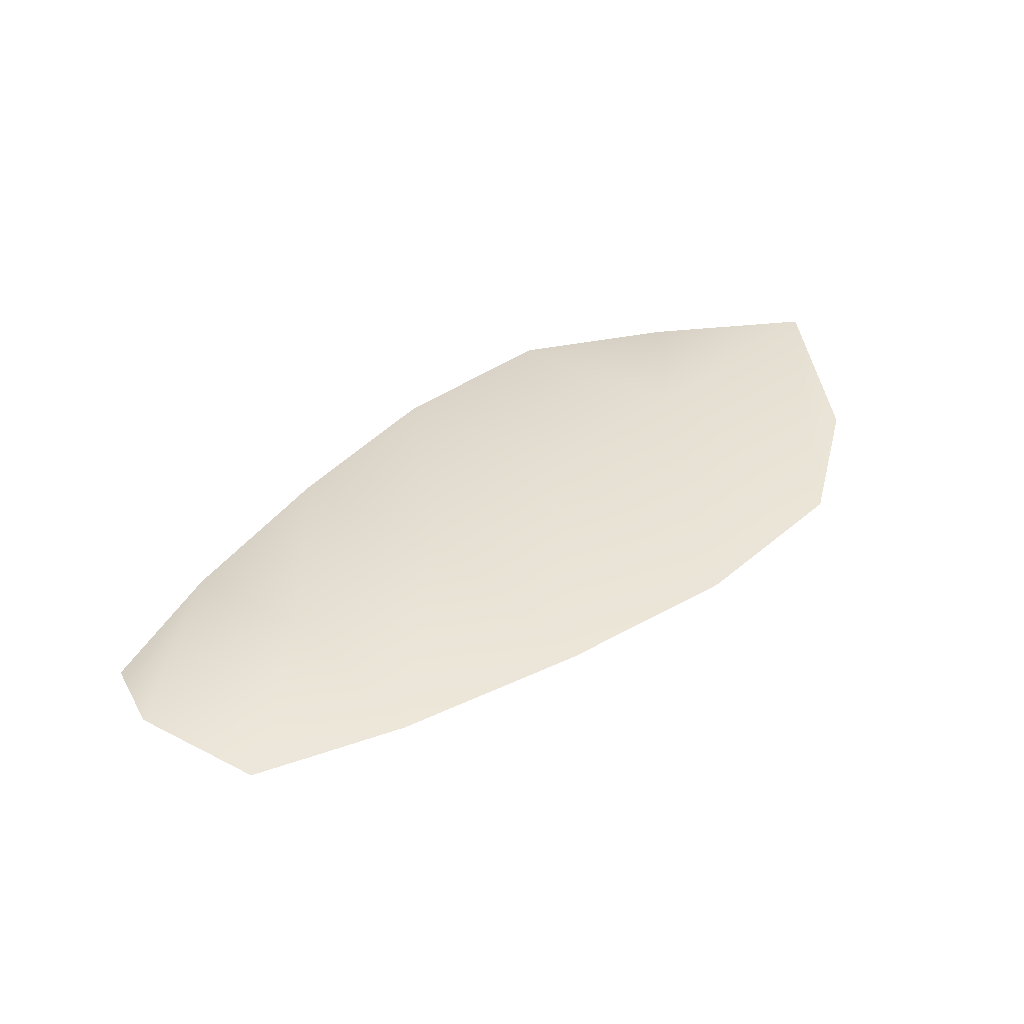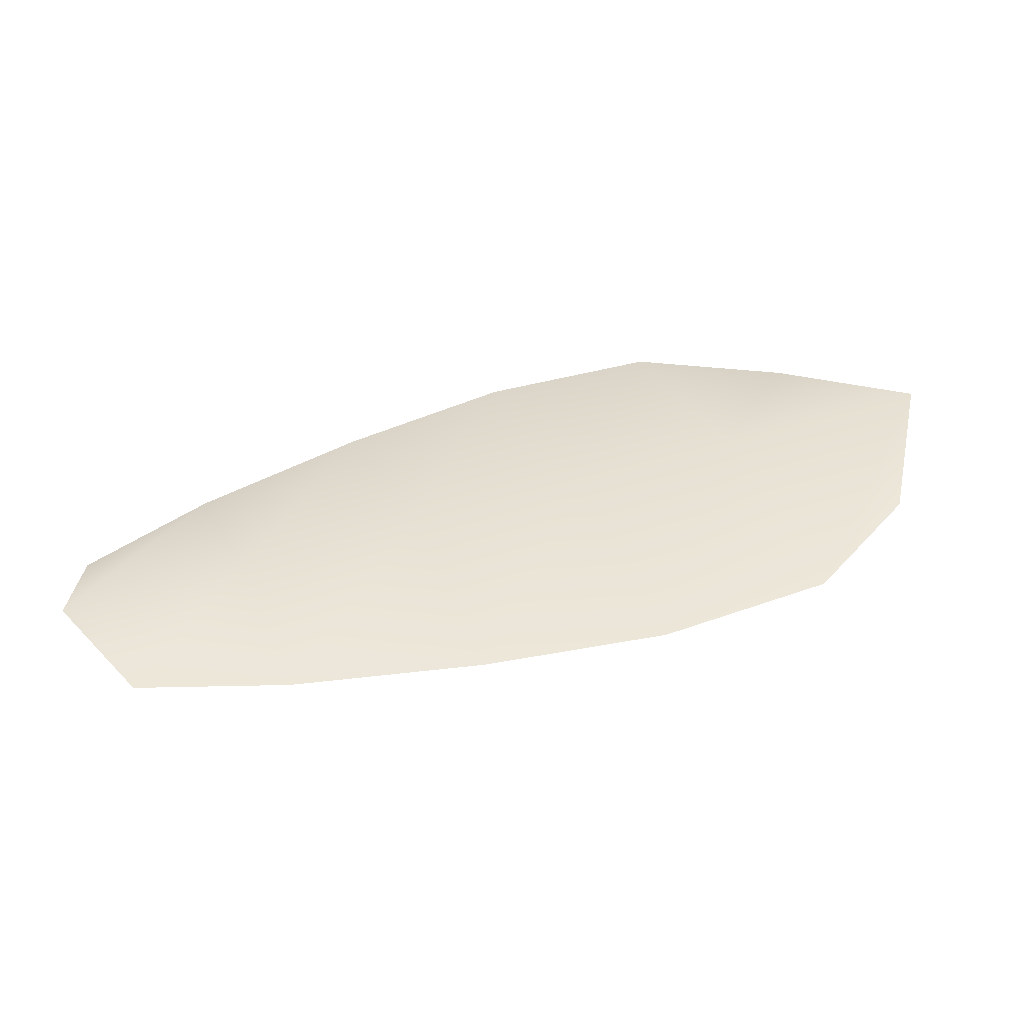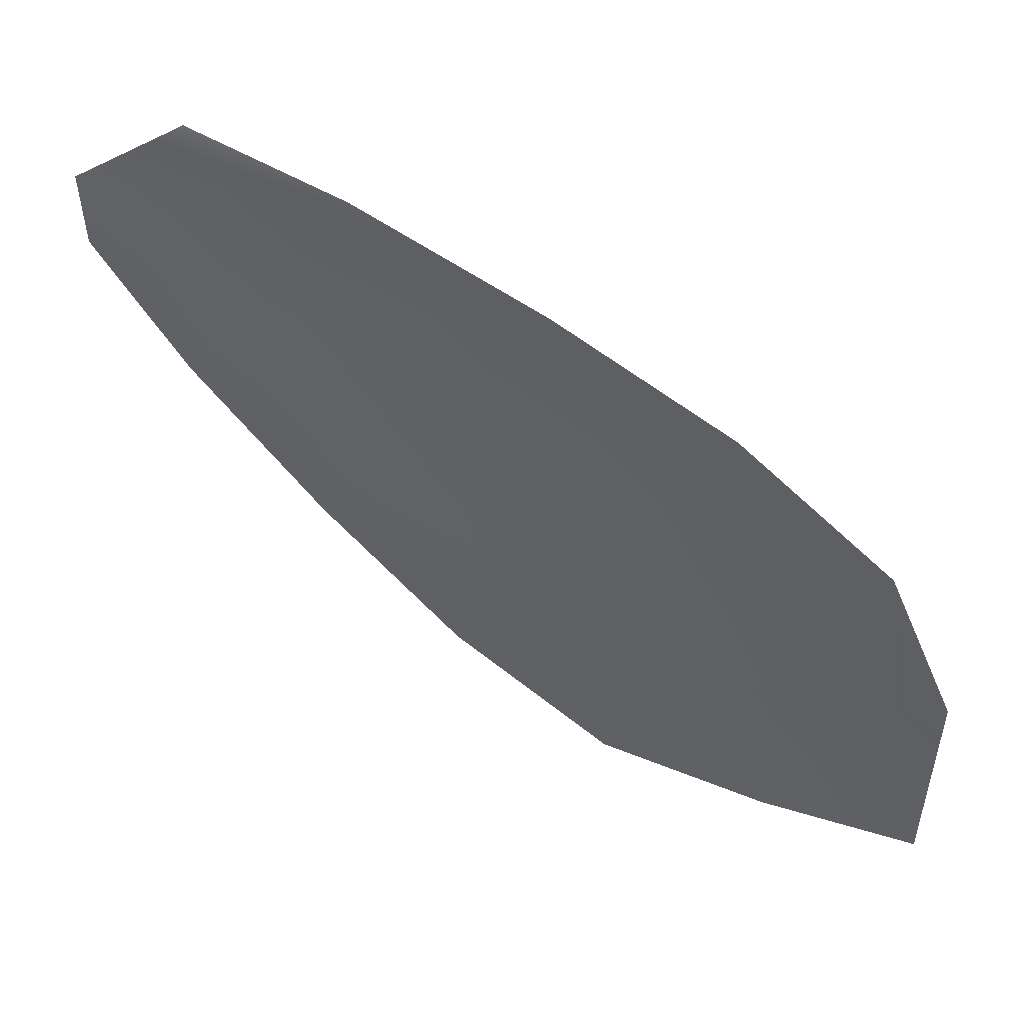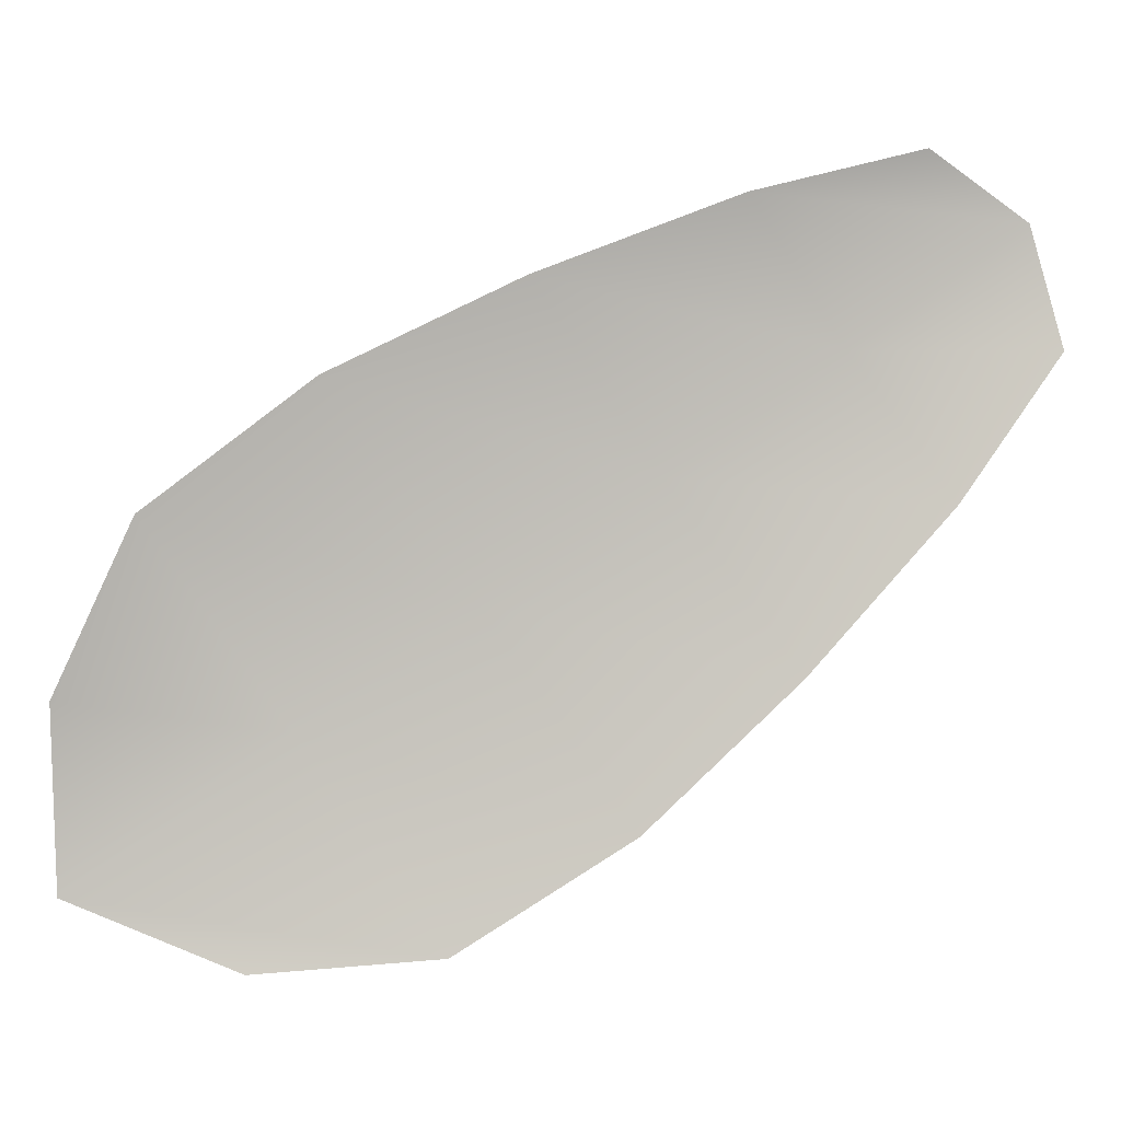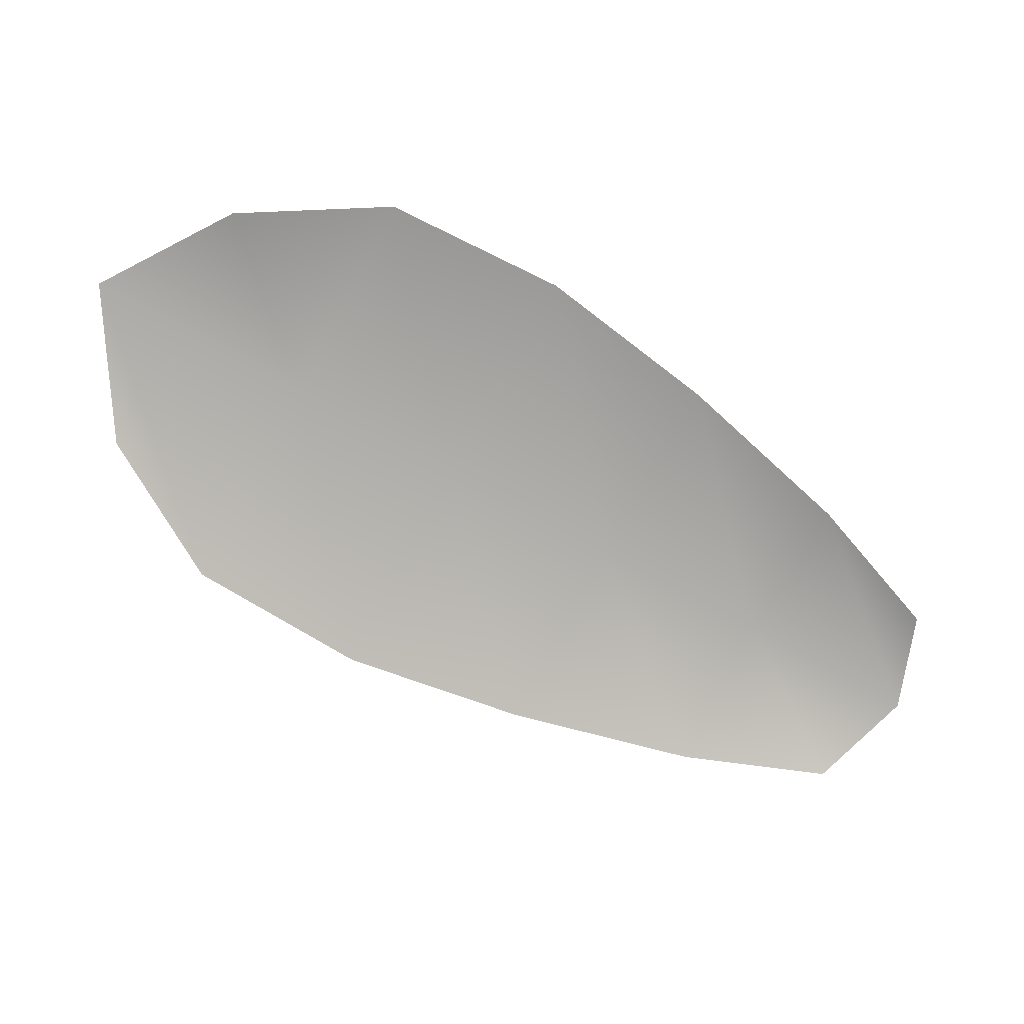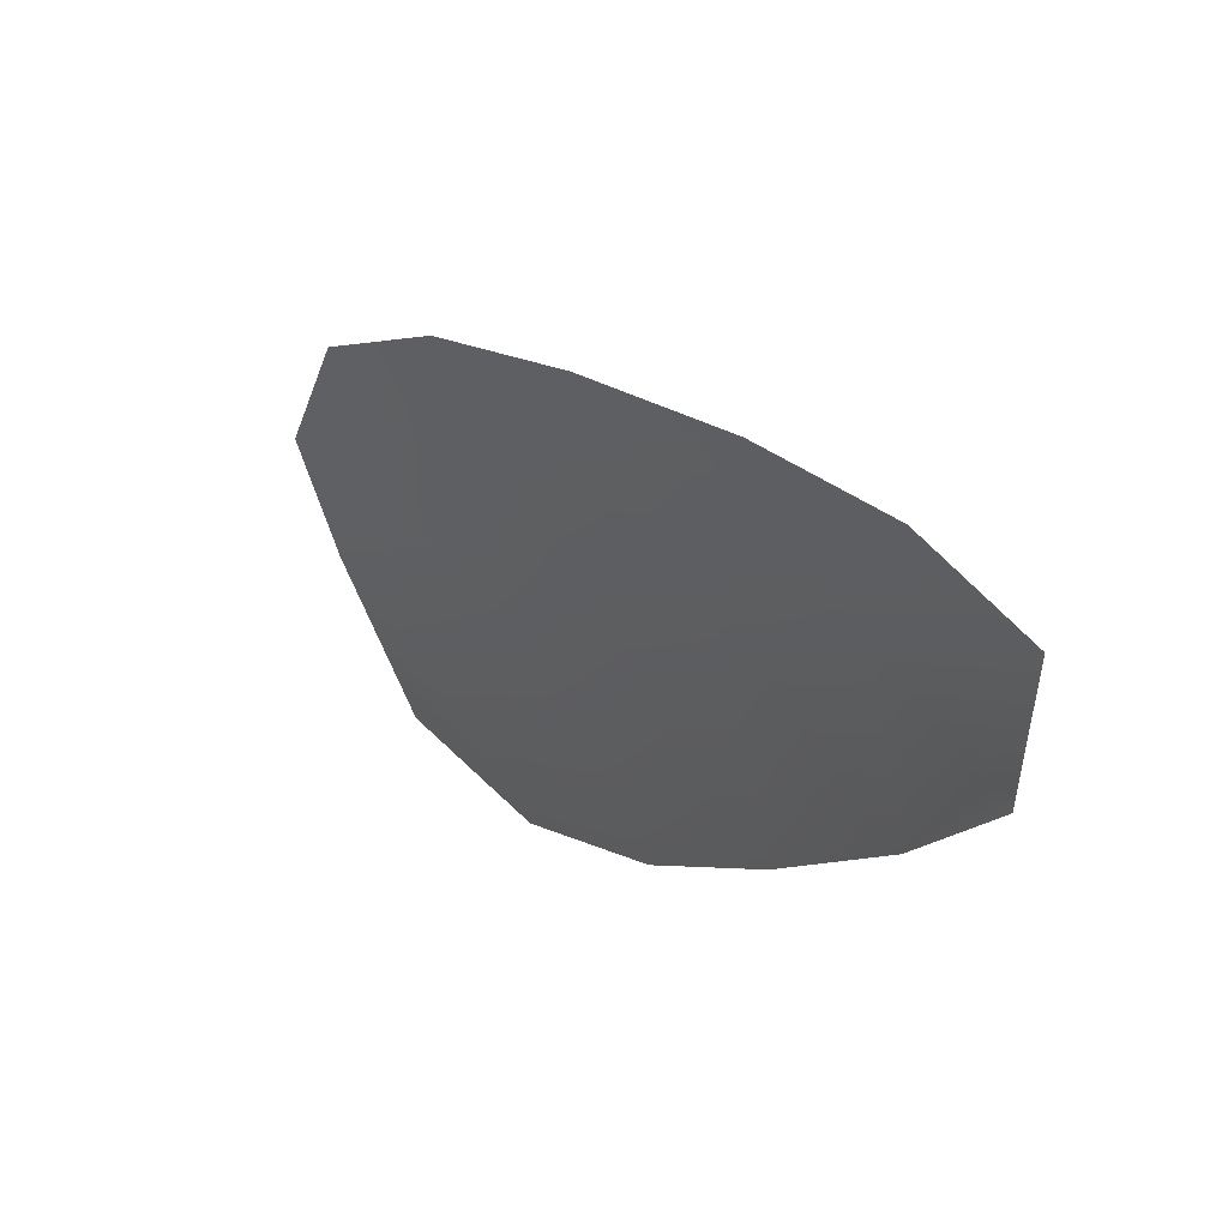
<metadata>
{"format":"obj","ext":"obj","renderer":"f3d","projection":"perspective","resolution":1024,"background":"white","views":[{"elev":37.4,"azim":-80.1,"up":"+Z"},{"elev":38.6,"azim":-57.1,"up":"+Z"},{"elev":48.1,"azim":22.0,"up":"+Y"},{"elev":3.0,"azim":176.2,"up":"+Y"},{"elev":-77.5,"azim":117.0,"up":"+Z"},{"elev":46.7,"azim":-129.0,"up":"+Y"}]}
</metadata>
<code>
o feather_flight_tertiary_039
v 0.3113 0.2409 0.092
v 0.3091 0.2377 0.092
v 0.3251 0.2323 0.092
v 0.3221 0.2279 0.092
v 0.3095 0.2398 0.09263
v 0.325 0.2291 0.09263
v 0.3141 0.2402 0.092
v 0.3176 0.2389 0.092
v 0.3209 0.2374 0.092
v 0.3237 0.2352 0.092
v 0.3189 0.2281 0.092
v 0.3158 0.2301 0.092
v 0.3132 0.2326 0.092
v 0.3107 0.2353 0.092
v 0.3124 0.2378 0.09263
v 0.3154 0.2357 0.09263
v 0.3183 0.2337 0.09263
v 0.3213 0.2317 0.09263
f 18 10 3 6
f 11 18 6 4
f 5 1 7 15
f 15 7 8 16
f 16 8 9 17
f 17 9 10 18
f 2 5 15 14
f 14 15 16 13
f 13 16 17 12
f 12 17 18 11

</code>
